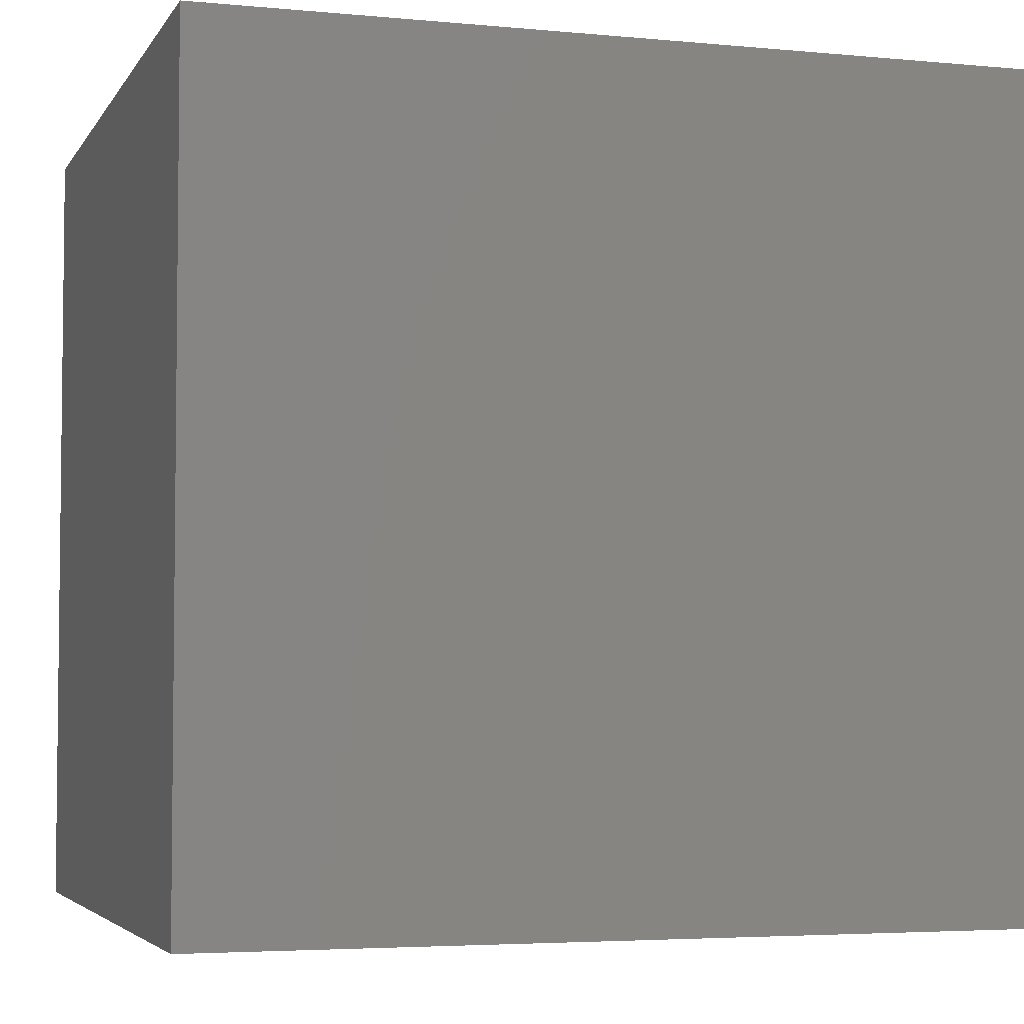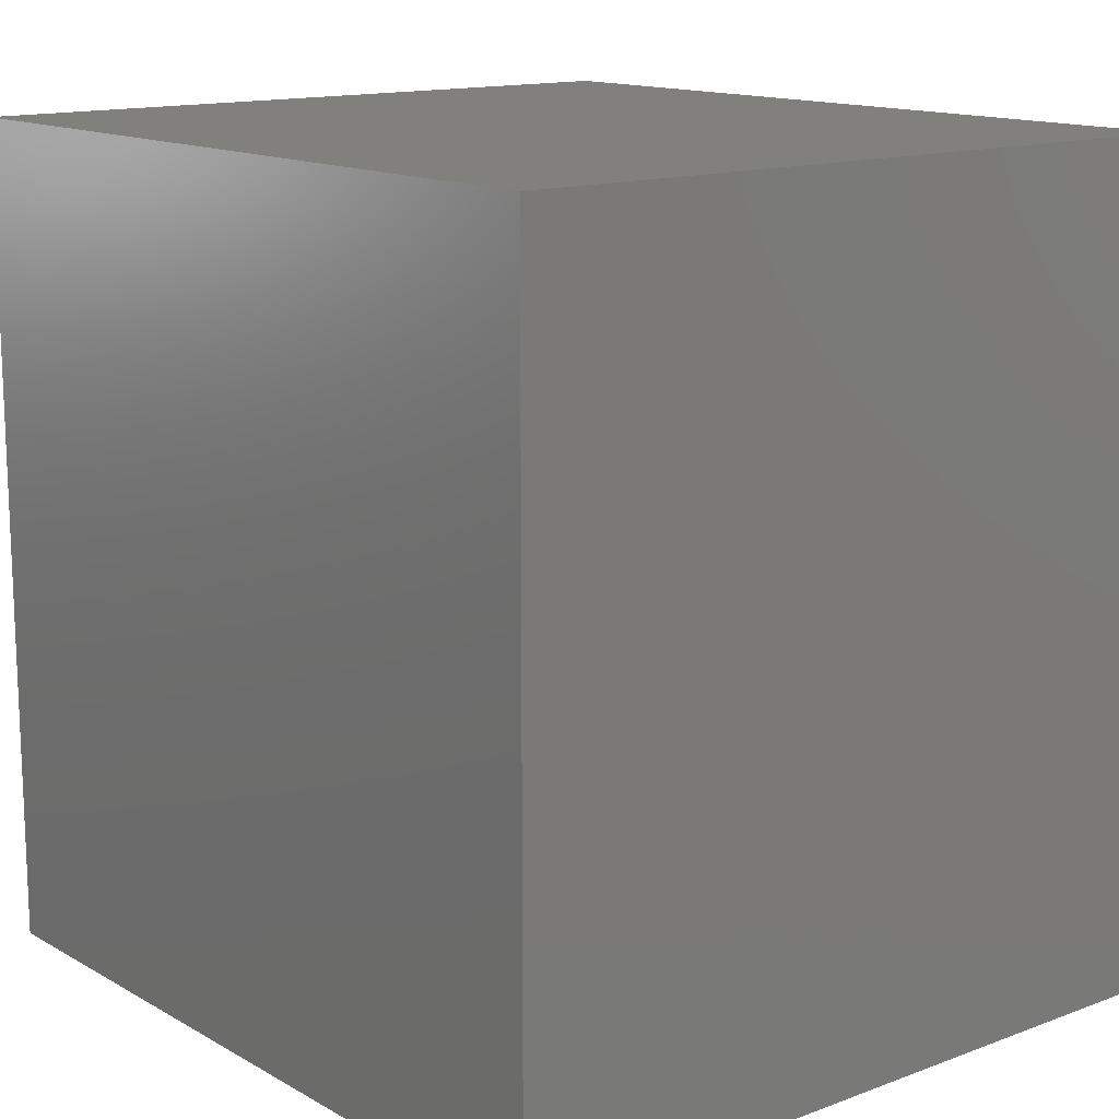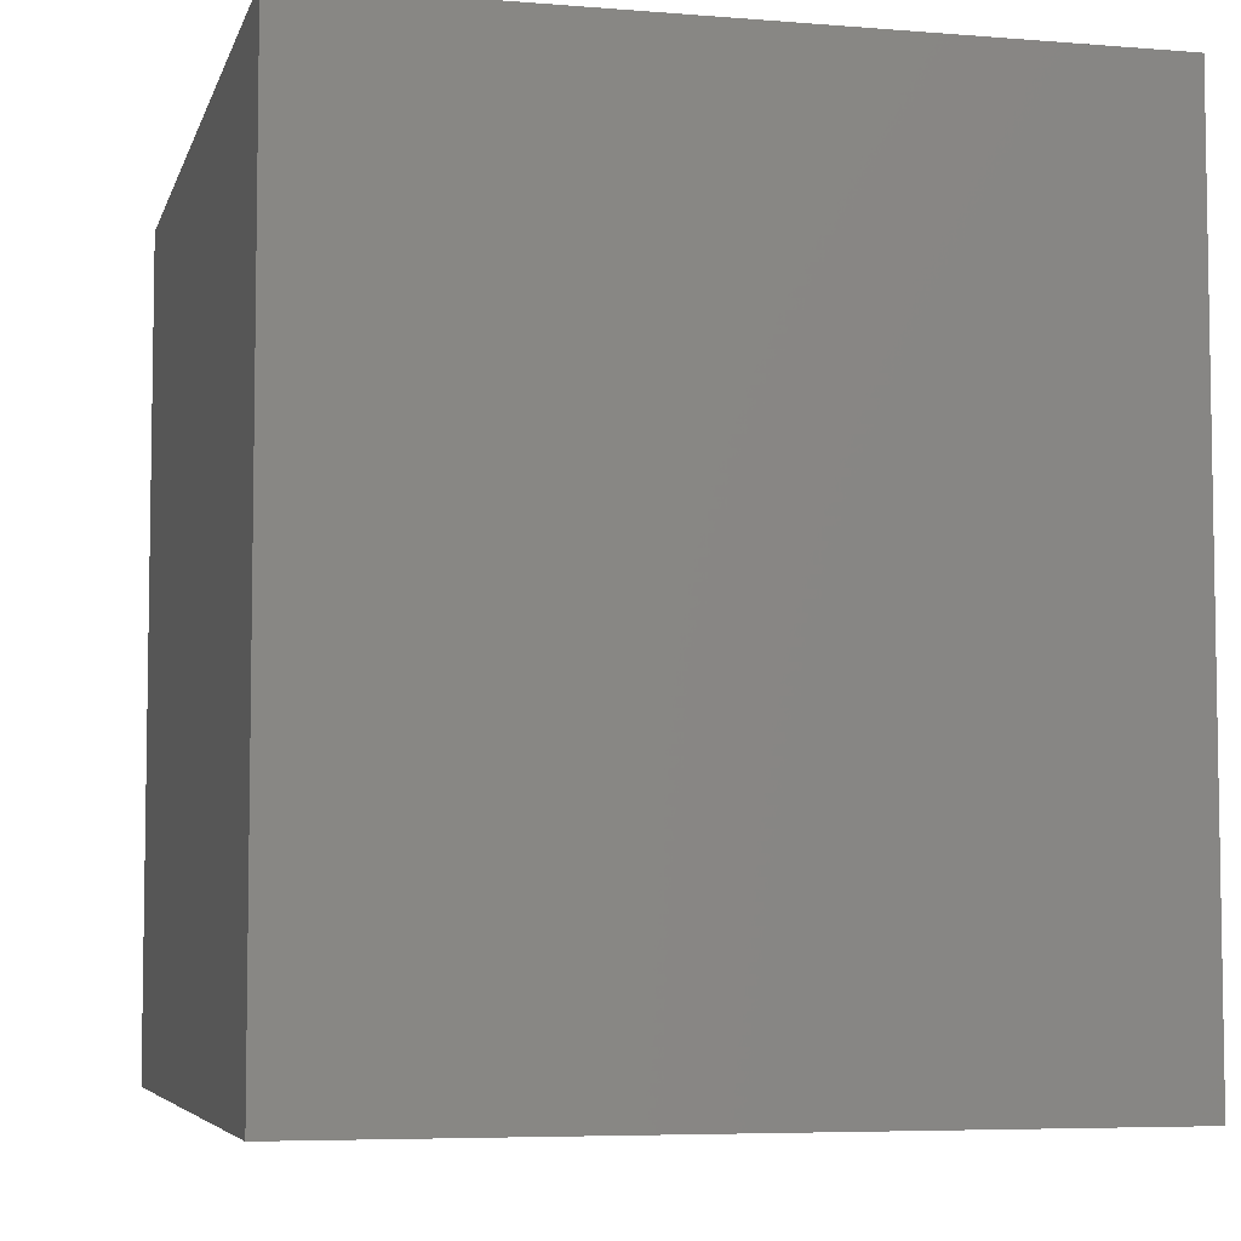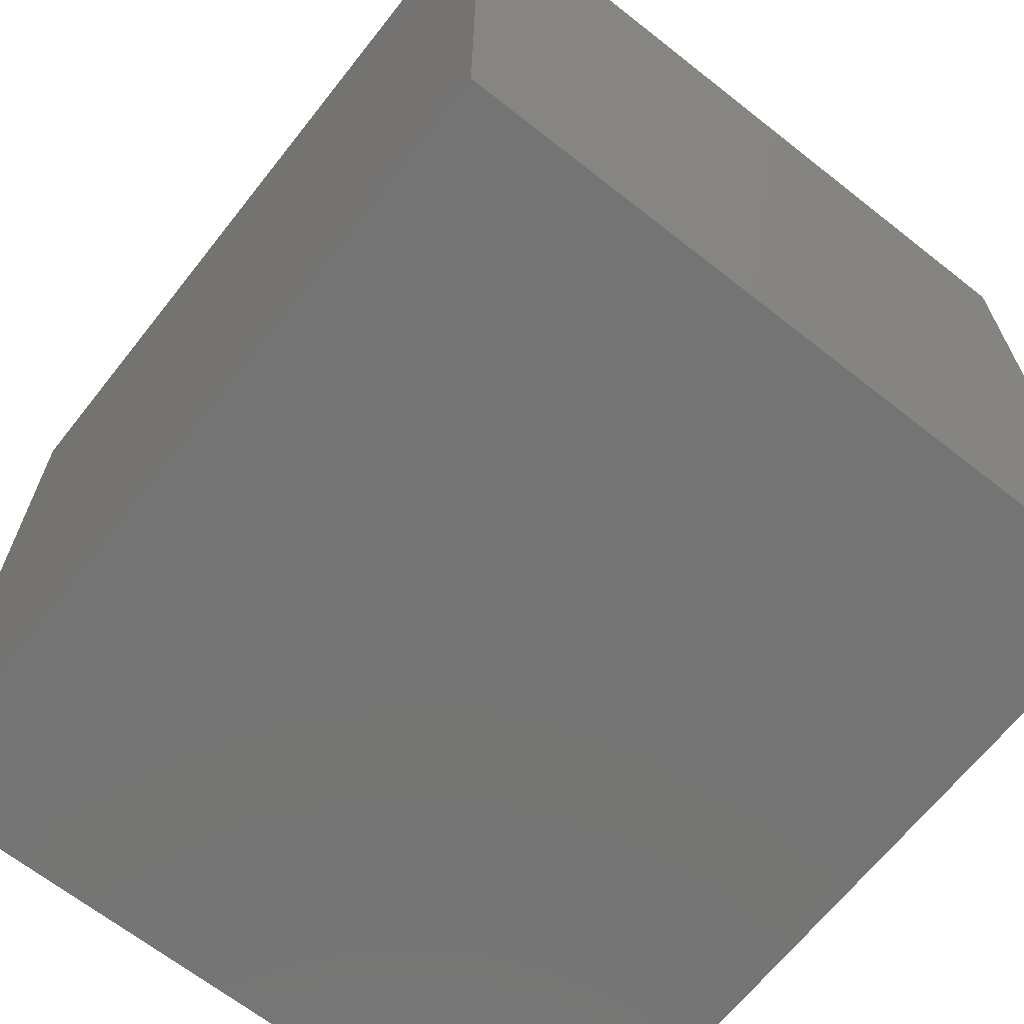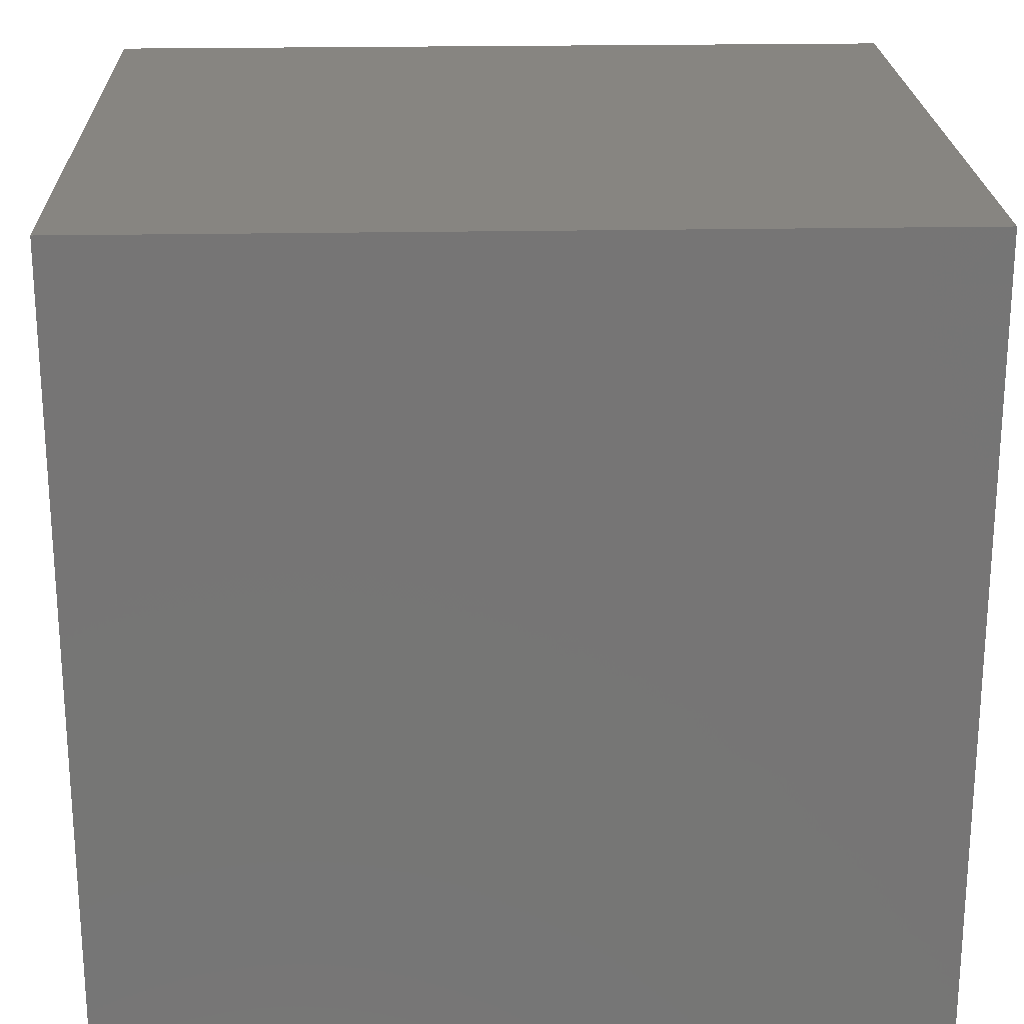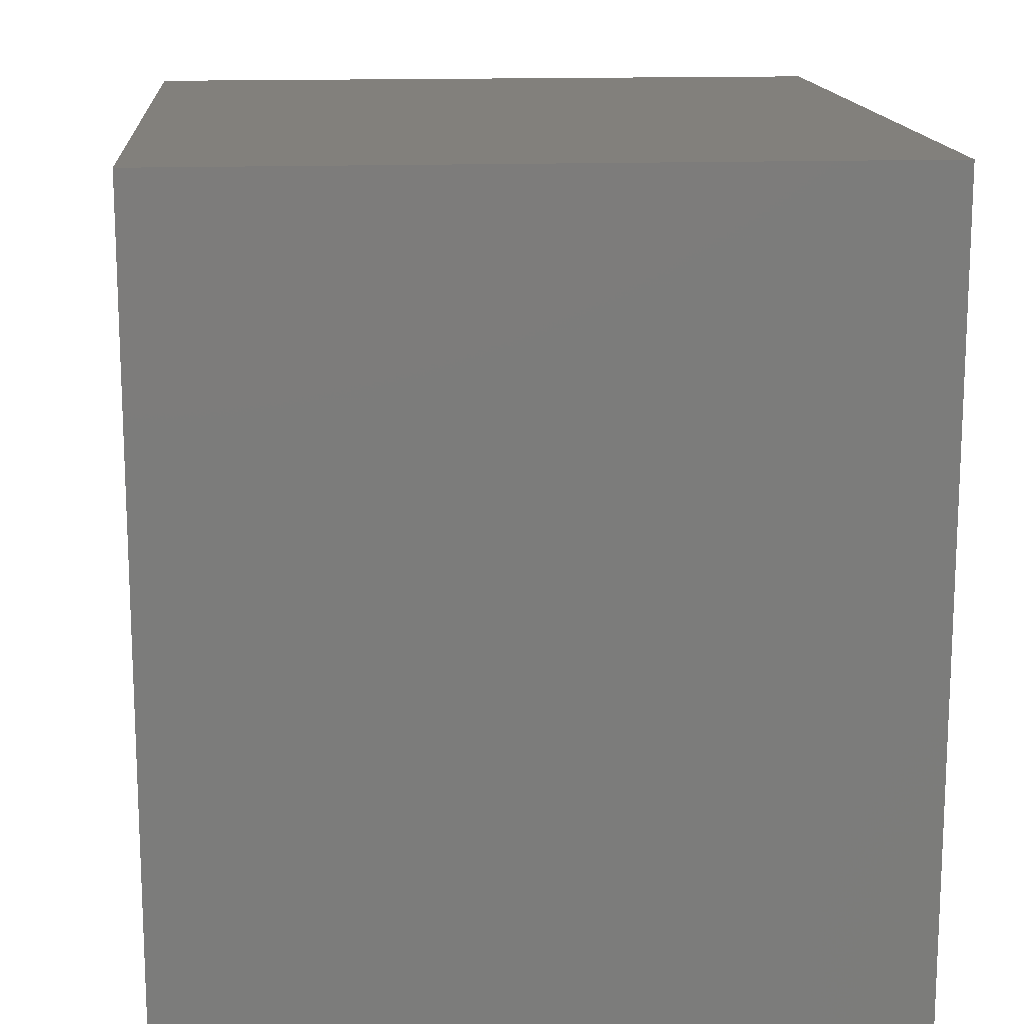
<metadata>
{"format":"stl","ext":"stl","renderer":"f3d","projection":"perspective","resolution":1024,"background":"white","views":[{"elev":-4.2,"azim":72.6,"up":"+Y"},{"elev":14.0,"azim":140.7,"up":"+Z"},{"elev":-5.9,"azim":-13.9,"up":"+Z"},{"elev":-66.6,"azim":141.7,"up":"+Y"},{"elev":22.2,"azim":88.1,"up":"+Y"},{"elev":14.8,"azim":-4.5,"up":"+Z"}]}
</metadata>
<code>
# stl→obj: 8 verts, 12 faces
v -20.5 22.5 23
v 20.5 -22.5 23
v 20.5 22.5 23
v -20.5 -22.5 23
v -20.5 -22.5 -23
v 20.5 22.5 -23
v 20.5 -22.5 -23
v -20.5 22.5 -23
f 1 2 3
f 2 1 4
f 5 6 7
f 6 5 8
f 5 2 4
f 2 5 7
f 2 6 3
f 6 2 7
f 6 1 3
f 1 6 8
f 5 1 8
f 1 5 4

</code>
